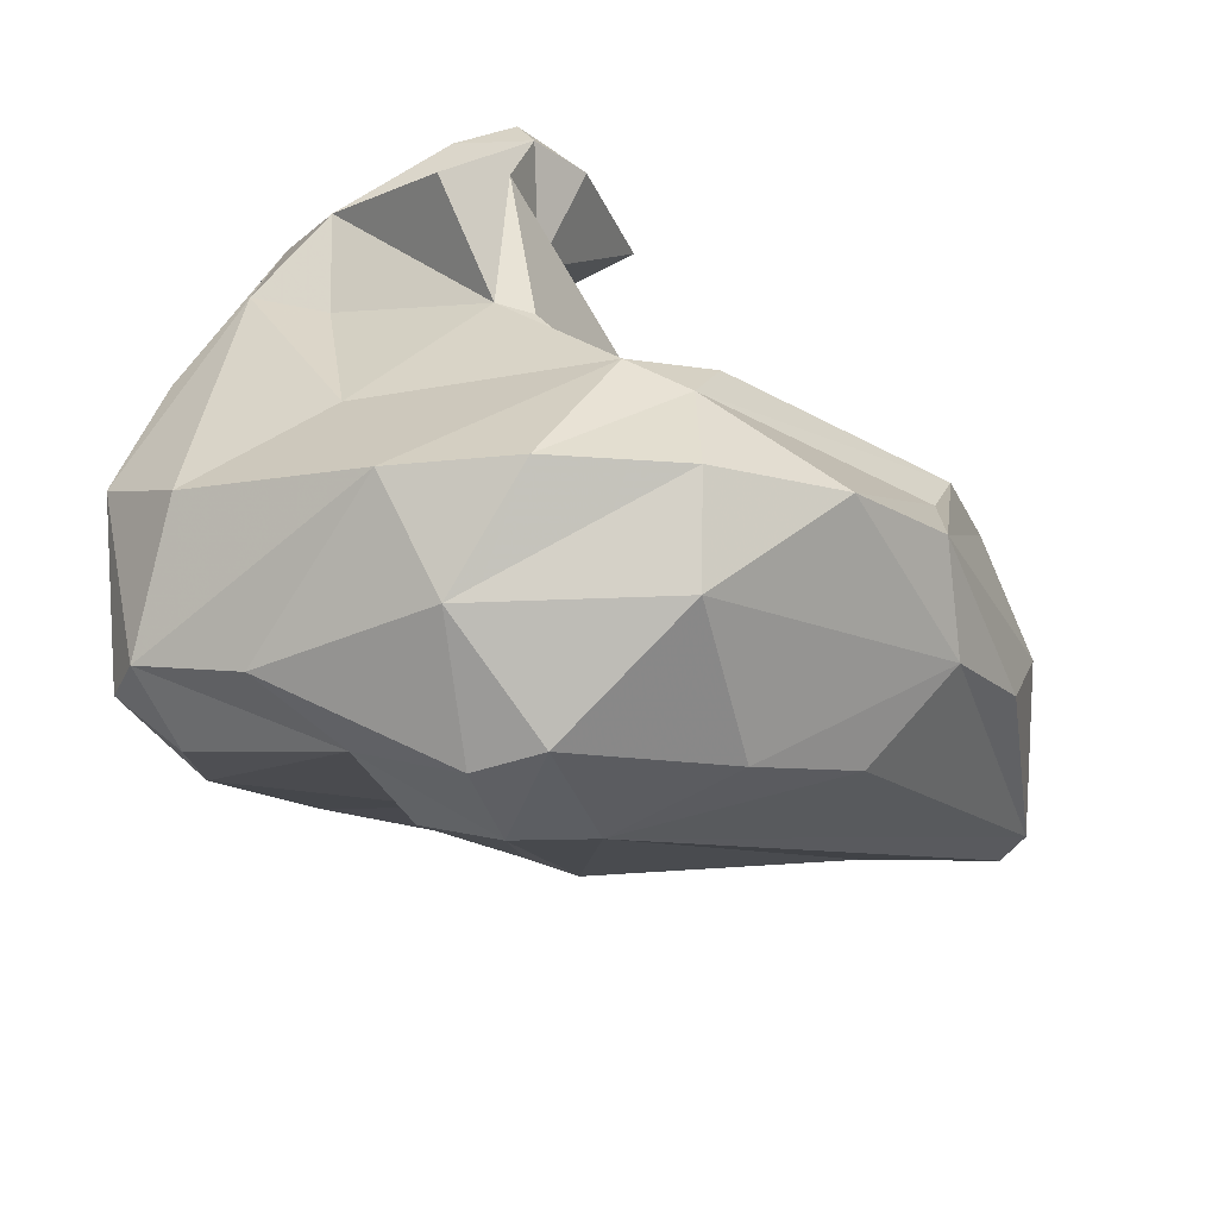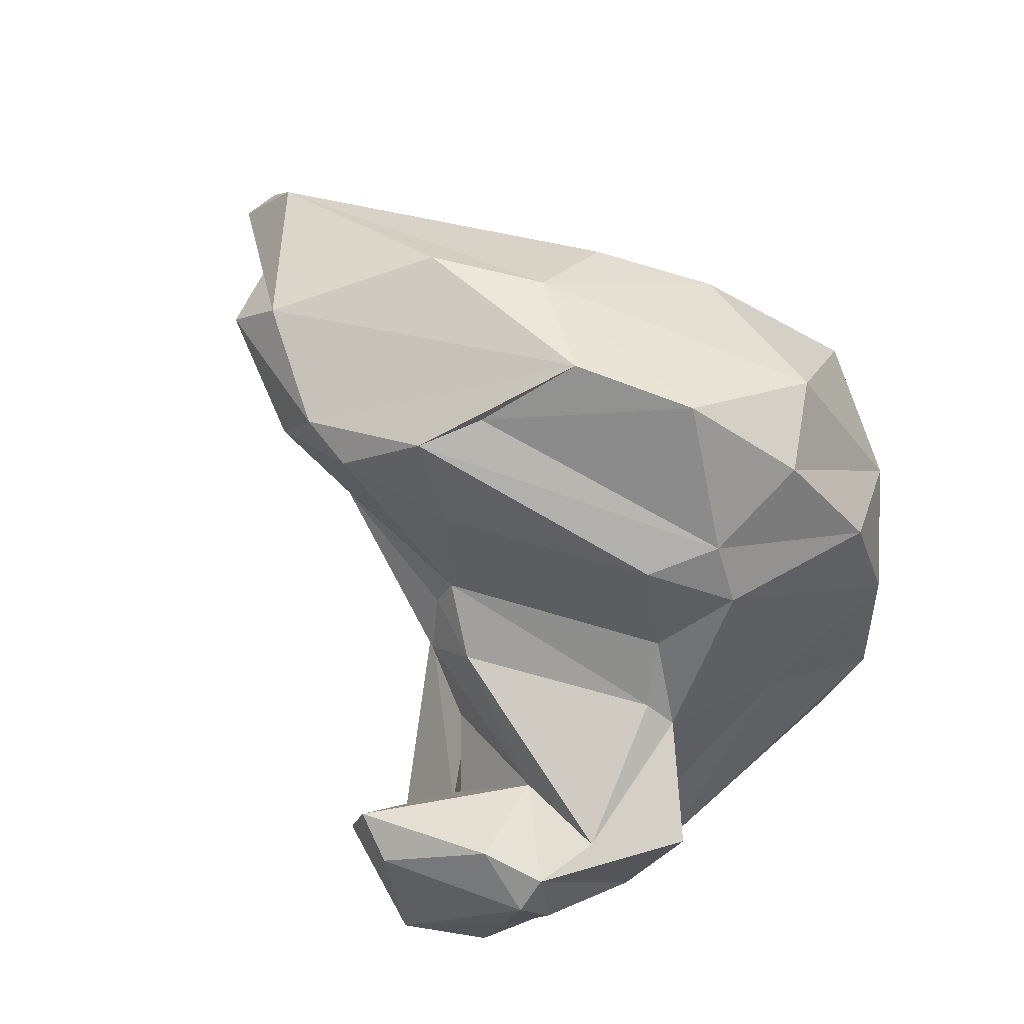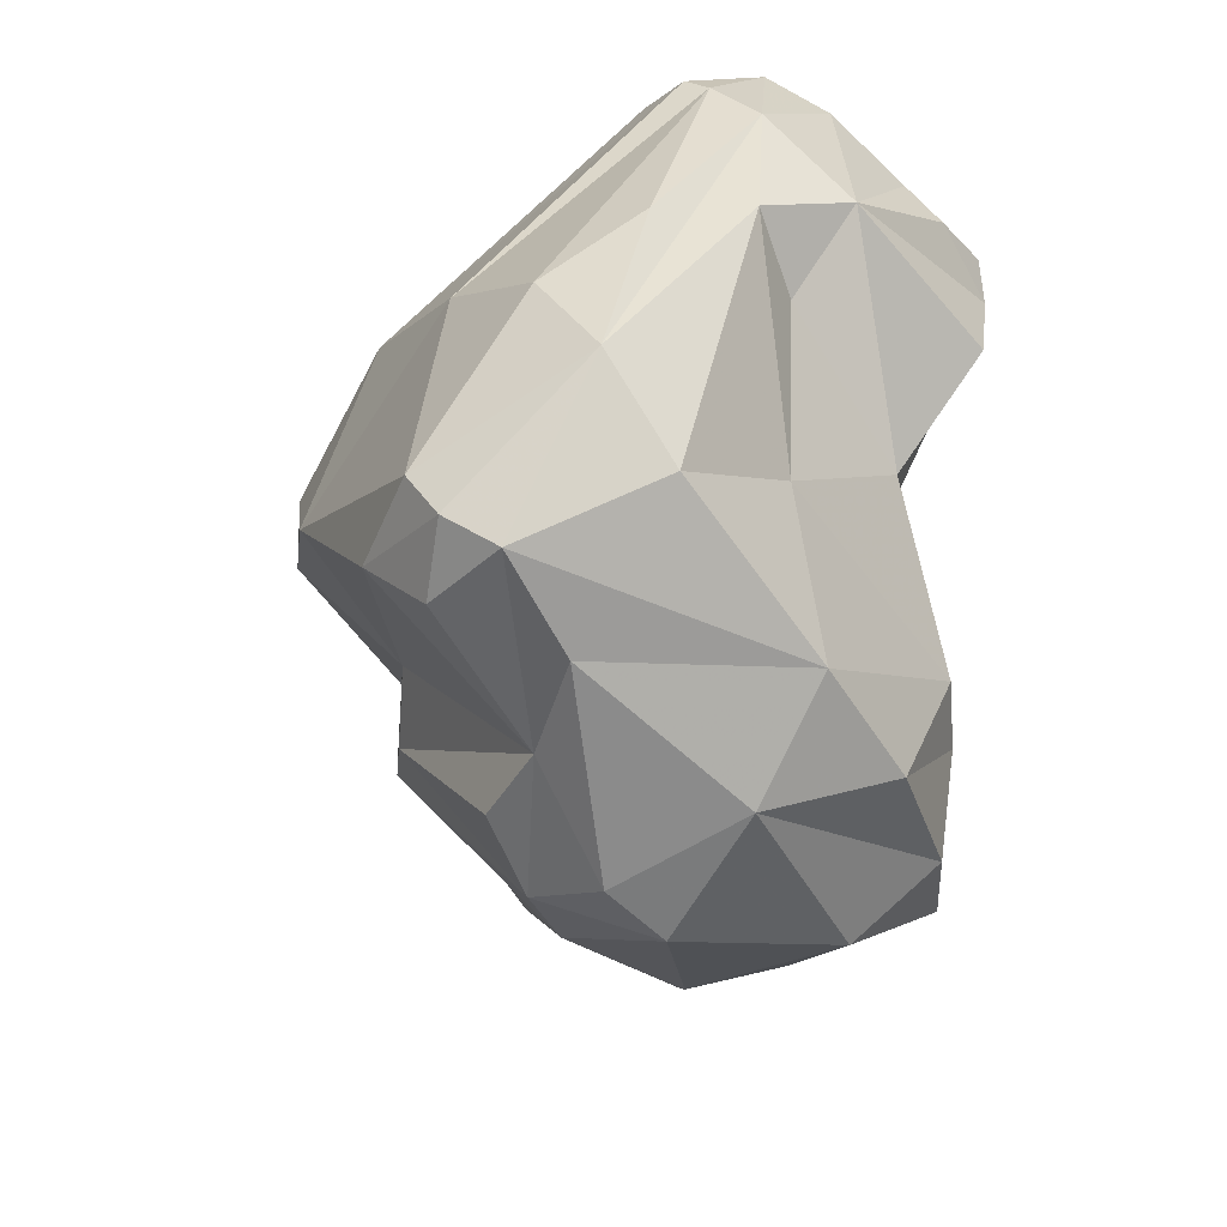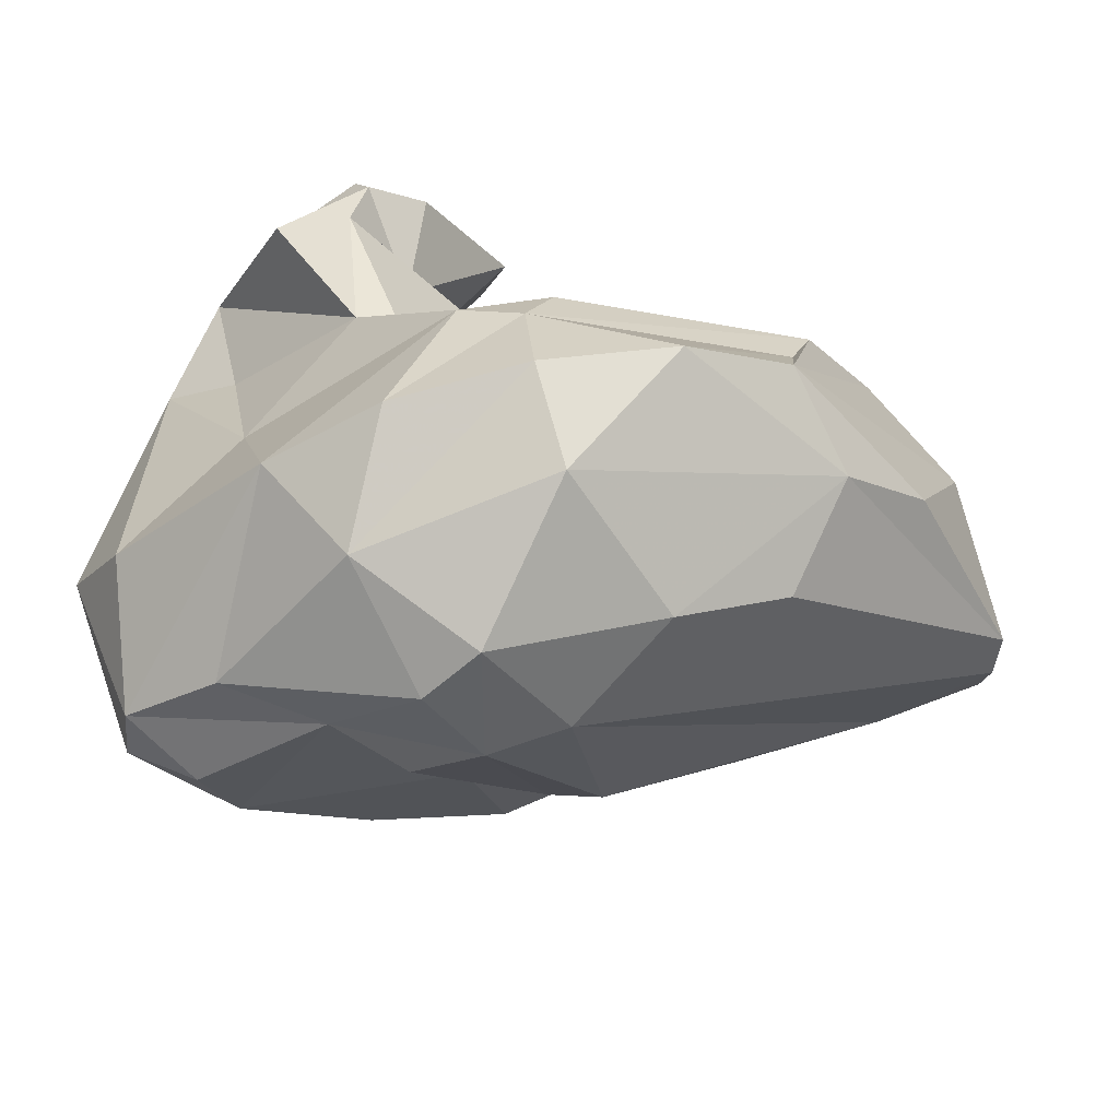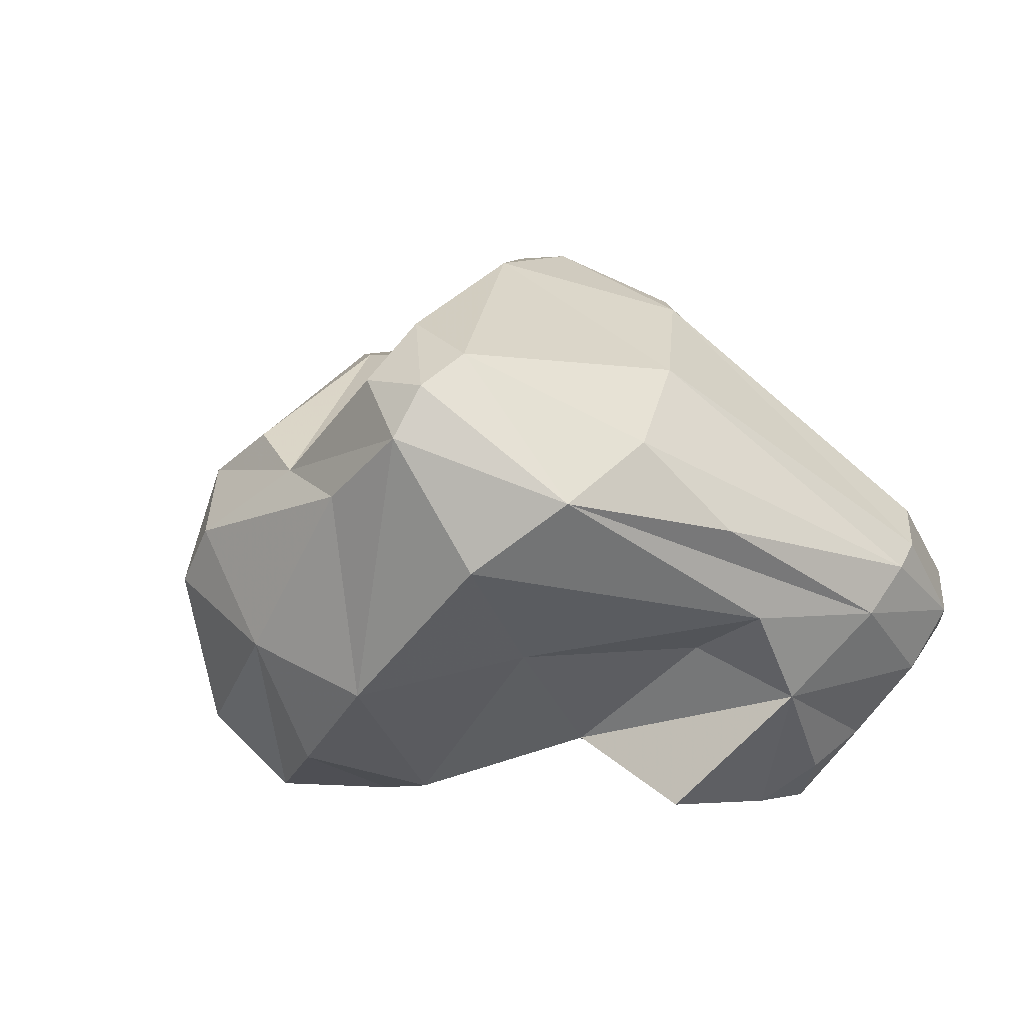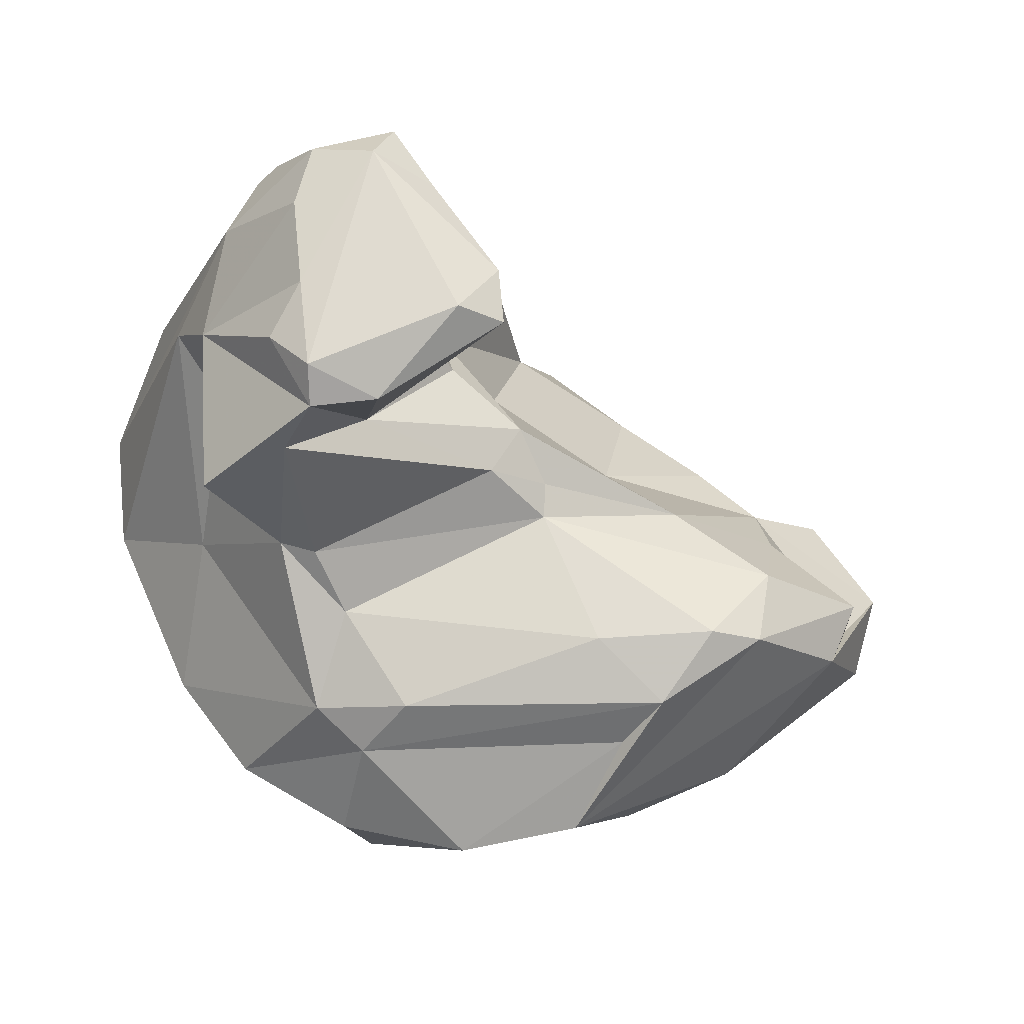
<metadata>
{"format":"obj","ext":"obj","renderer":"f3d","projection":"perspective","resolution":1024,"background":"white","views":[{"elev":-64.8,"azim":-34.3,"up":"+Z"},{"elev":-74.1,"azim":129.1,"up":"+Y"},{"elev":-40.0,"azim":-101.8,"up":"+Z"},{"elev":-72.2,"azim":-14.5,"up":"+Z"},{"elev":11.7,"azim":-111.4,"up":"+Y"},{"elev":-62.3,"azim":-19.4,"up":"+Y"}]}
</metadata>
<code>
v 185.1 259.7 90.67
v 186.2 254.6 98.77
v 186.5 257.2 87.62
v 185.5 258.2 97.15
v 187.1 251.2 100.7
v 186.8 254.2 103.8
v 188.8 251.2 106.9
v 186.3 261.4 94.09
v 188.9 253.4 108.4
v 189.8 248.5 105.1
v 188.5 253.1 97.37
v 187.4 255.7 105.4
v 188.4 263.6 86.49
v 189.6 253.1 90.83
v 190.9 259.4 83.95
v 189.4 247.5 103.1
v 191.5 245.5 101.8
v 190.9 245.8 103.3
v 192.3 248.8 94.33
v 190.1 257.2 107.3
v 188.8 246.9 96.73
v 188.1 261.8 85.37
v 191.1 246.4 99.5
v 190.6 251.9 84.74
v 191 252.2 109.5
v 190 263.4 96.81
v 190.9 263.5 85.36
v 195.6 246.5 89.02
v 187.9 256.4 106.1
v 191.6 254.2 109.8
v 193.6 252.5 108.8
v 194 248.7 83.78
v 189 264.5 88.32
v 193.6 248.4 94.58
v 194 253.3 81.87
v 193.7 245.7 102.8
v 193.9 253.2 104.5
v 195.5 248.1 92.6
v 192.5 265.2 87.75
v 193.8 248.8 100.5
v 195.4 247.3 106.6
v 196.7 249.8 107.5
v 195.8 262.3 102.7
v 194.3 252.2 103.7
v 196.7 252.9 101.7
v 198.5 260.7 102.2
v 199.2 250.3 99.29
v 195 265 99.3
v 197.3 248.1 106.2
v 194.7 259.7 83.52
v 197.4 257.1 80.88
v 198.3 246.3 84.08
v 196.1 255.3 101.9
v 200 248.9 81.81
v 198.8 254.9 80.35
v 197 265 99.9
v 197.7 260.6 83.34
v 197.2 266.8 93.02
v 198.7 245.6 90.8
v 199.9 266.7 96.62
v 204.9 246.7 95.55
v 201.6 251.4 98.93
v 199.3 257 99.22
v 202.9 245 85.47
v 200.6 262.4 98.96
v 202.7 265.9 97.31
v 201.9 250.6 97.91
v 204.6 253 82.55
v 199.9 263 90.34
v 197.8 245.8 88.13
v 206 263.2 97.21
v 199.9 258.9 82.08
v 207.3 245.8 91.9
v 202.9 262.7 89.3
v 200 252.1 100.5
v 204.8 262.5 89.72
v 209.5 248.2 87.14
v 207.2 252.2 98.96
v 202.4 257.4 82.46
v 205 257.4 97.3
v 208.5 252.1 85.12
v 208 245.5 94.28
v 202.2 266.5 95.69
v 206.8 245.2 87.85
v 209 246.9 97.19
v 211 247.3 97.23
v 207.3 262.2 95.49
v 209.4 260.1 97.41
v 211 249.8 98.78
v 214.9 249.7 96
v 212.7 249.1 89.87
v 210.1 261.9 95.01
v 212 254.5 97.87
v 215.4 251.5 97.74
v 211.9 257.8 97.35
v 216.2 253.3 95.63
v 217.8 254.3 93.34
v 218 255.9 94.08
v 215.1 259.7 96.79
v 218 256.9 95.59
g foo
f 9 25 30
f 31 30 25
f 31 25 42
f 41 42 25
f 49 42 41
f 7 25 9
f 10 25 7
f 36 49 41
f 18 25 10
f 41 25 18
f 36 41 18
f 18 10 16
f 17 36 18
f 16 17 18
f 31 37 30
f 9 30 29
f 30 20 29
f 37 31 42
f 44 37 42
f 42 49 44
f 9 29 12
f 12 6 9
f 9 6 7
f 40 44 49
f 36 40 49
f 6 5 7
f 7 5 10
f 36 17 40
f 17 23 40
f 16 10 5
f 17 16 5
f 23 17 21
f 5 21 17
f 43 48 30
f 30 46 43
f 29 20 48
f 48 20 30
f 30 37 46
f 46 37 53
f 53 37 44
f 53 44 45
f 53 45 75
f 47 75 40
f 75 45 40
f 75 47 62
f 12 4 6
f 40 45 44
f 2 5 6
f 5 2 11
f 34 47 23
f 47 40 23
f 11 19 5
f 21 5 19
f 23 21 19
f 34 23 19
f 53 75 63
f 75 62 78
f 67 78 62
f 89 78 67
f 85 89 67
f 86 89 85
f 85 67 61
f 82 86 85
f 67 62 47
f 82 85 61
f 47 34 67
f 1 6 4
f 1 2 6
f 38 67 34
f 61 67 38
f 14 11 2
f 19 11 14
f 82 61 59
f 70 82 59
f 70 73 82
f 38 34 19
f 59 61 38
f 28 38 19
f 59 38 28
f 70 59 28
f 46 60 43
f 60 56 43
f 43 56 48
f 65 60 46
f 65 46 53
f 63 65 53
f 71 65 63
f 94 93 89
f 86 94 89
f 29 48 26
f 71 63 80
f 95 80 78
f 95 78 93
f 89 93 78
f 90 94 86
f 29 26 12
f 63 75 80
f 80 75 78
f 26 8 12
f 12 8 4
f 84 90 86
f 84 86 82
f 8 1 4
f 84 82 73
f 3 2 1
f 2 3 14
f 84 73 64
f 14 28 19
f 73 70 64
f 3 24 14
f 28 14 24
f 28 32 70
f 32 52 70
f 64 70 52
f 32 28 24
f 66 60 65
f 66 65 71
f 60 48 56
f 58 48 60
f 88 71 80
f 96 93 94
f 95 88 80
f 96 95 93
f 90 96 94
f 26 48 58
f 58 33 26
f 84 91 90
f 33 8 26
f 33 1 8
f 77 91 84
f 13 1 33
f 22 1 13
f 3 1 22
f 77 84 64
f 3 22 24
f 24 22 15
f 77 64 54
f 35 24 15
f 52 54 64
f 24 35 32
f 32 35 52
f 35 54 52
f 60 66 83
f 66 71 83
f 58 60 83
f 83 71 88
f 69 58 83
f 87 69 83
f 87 83 88
f 88 95 87
f 96 100 95
f 100 99 95
f 90 100 96
f 39 58 69
f 92 69 87
f 92 87 95
f 100 90 97
f 97 90 91
f 39 33 58
f 92 74 69
f 50 39 69
f 50 69 74
f 97 91 77
f 13 33 39
f 13 39 27
f 27 39 50
f 97 77 81
f 74 57 50
f 22 13 27
f 22 27 50
f 15 22 50
f 81 77 68
f 51 15 50
f 54 68 77
f 35 15 51
f 51 55 35
f 68 54 55
f 54 35 55
f 92 95 99
f 100 97 98
f 76 74 92
f 99 76 92
f 98 99 100
f 79 99 98
f 72 74 76
f 79 76 99
f 57 74 72
f 79 72 76
f 97 79 98
f 50 57 72
f 81 79 97
f 51 50 72
f 81 68 79
f 55 51 72
f 55 72 79
f 55 79 68
g

</code>
